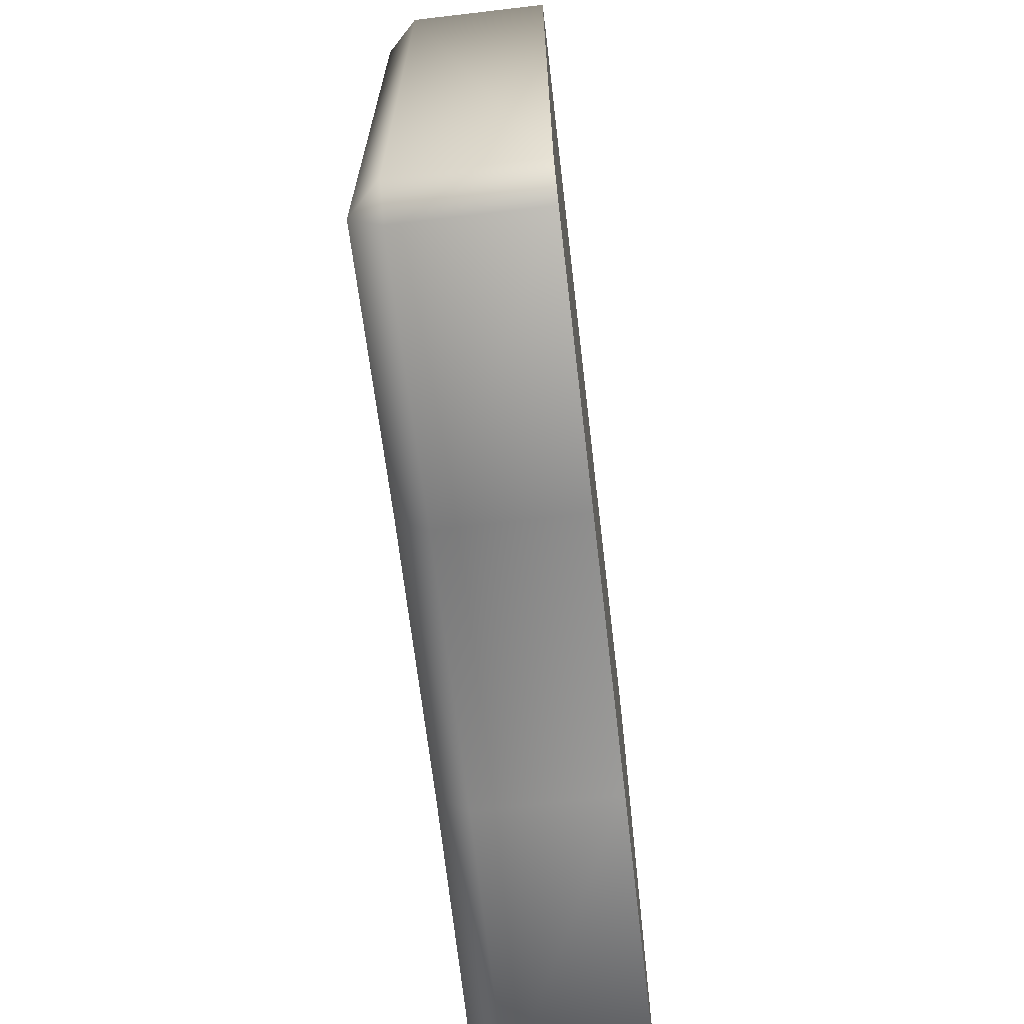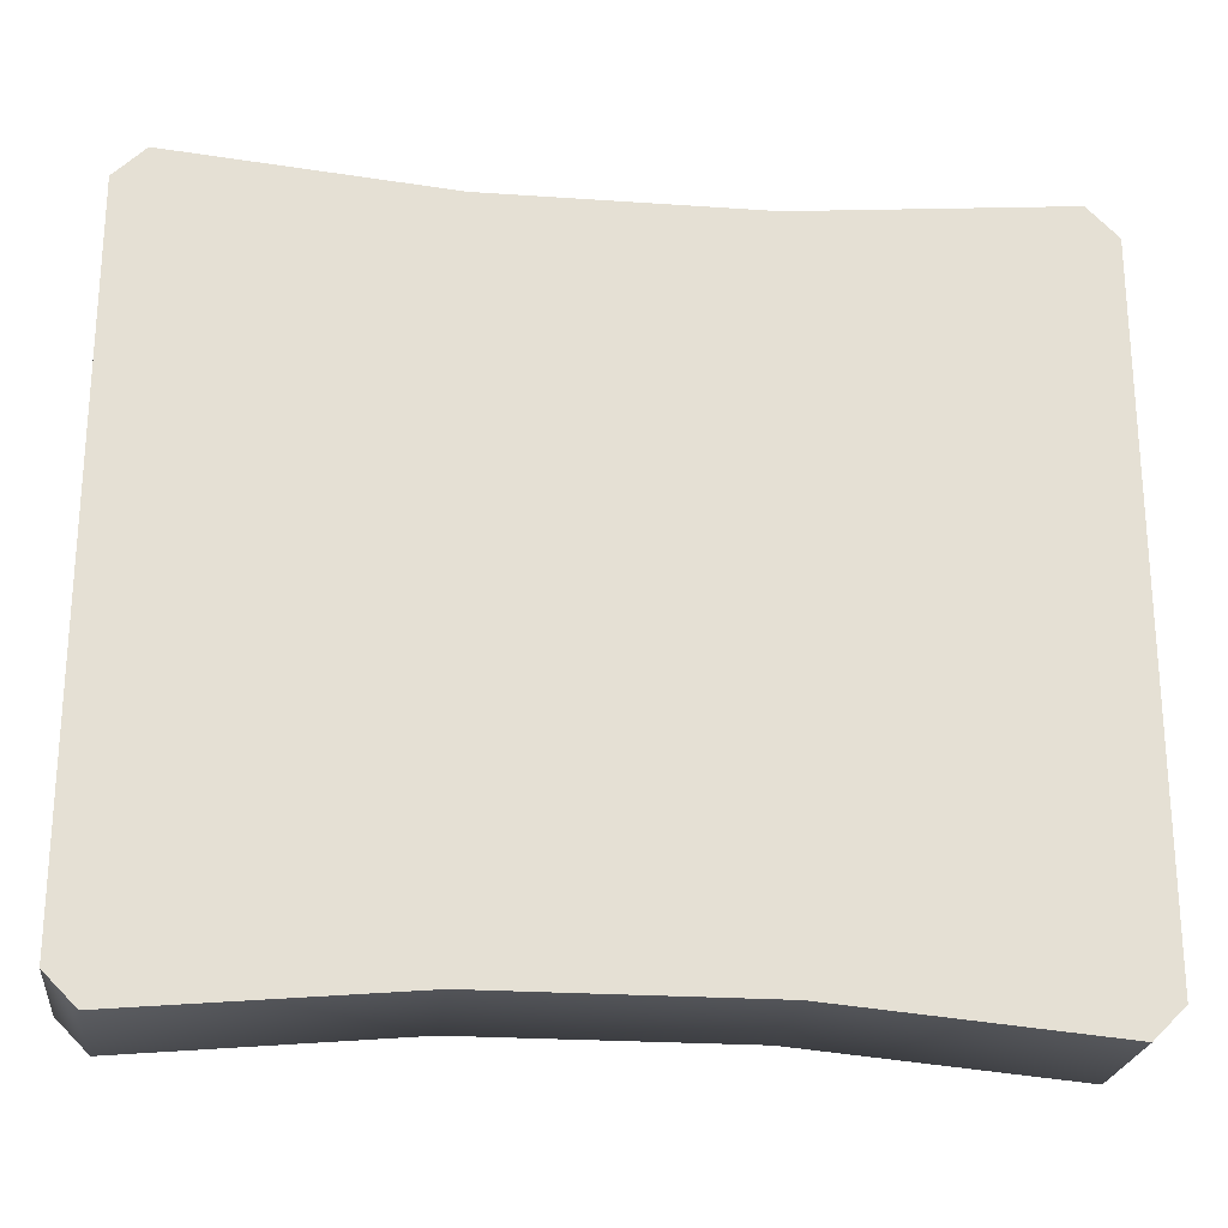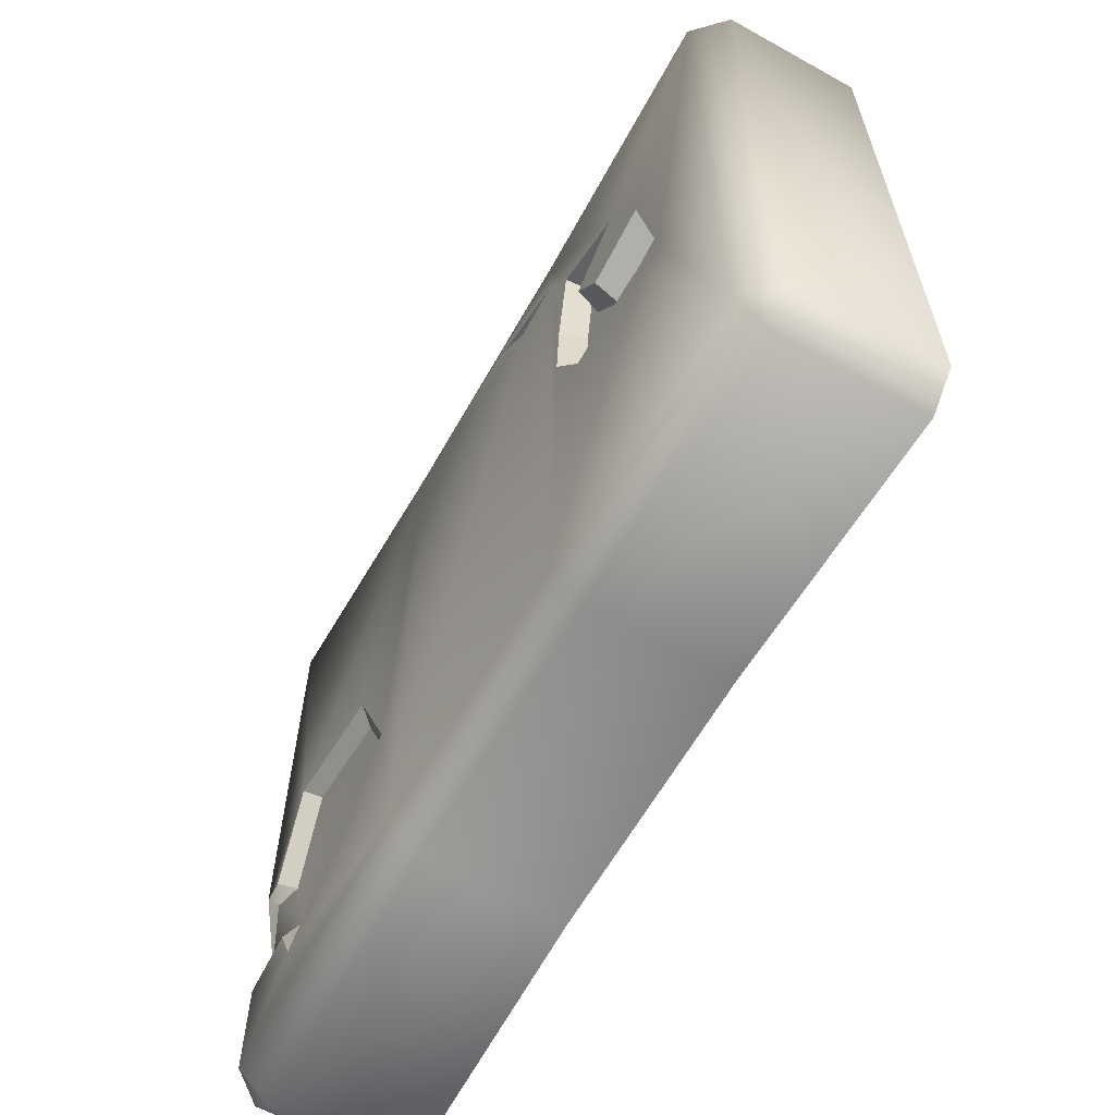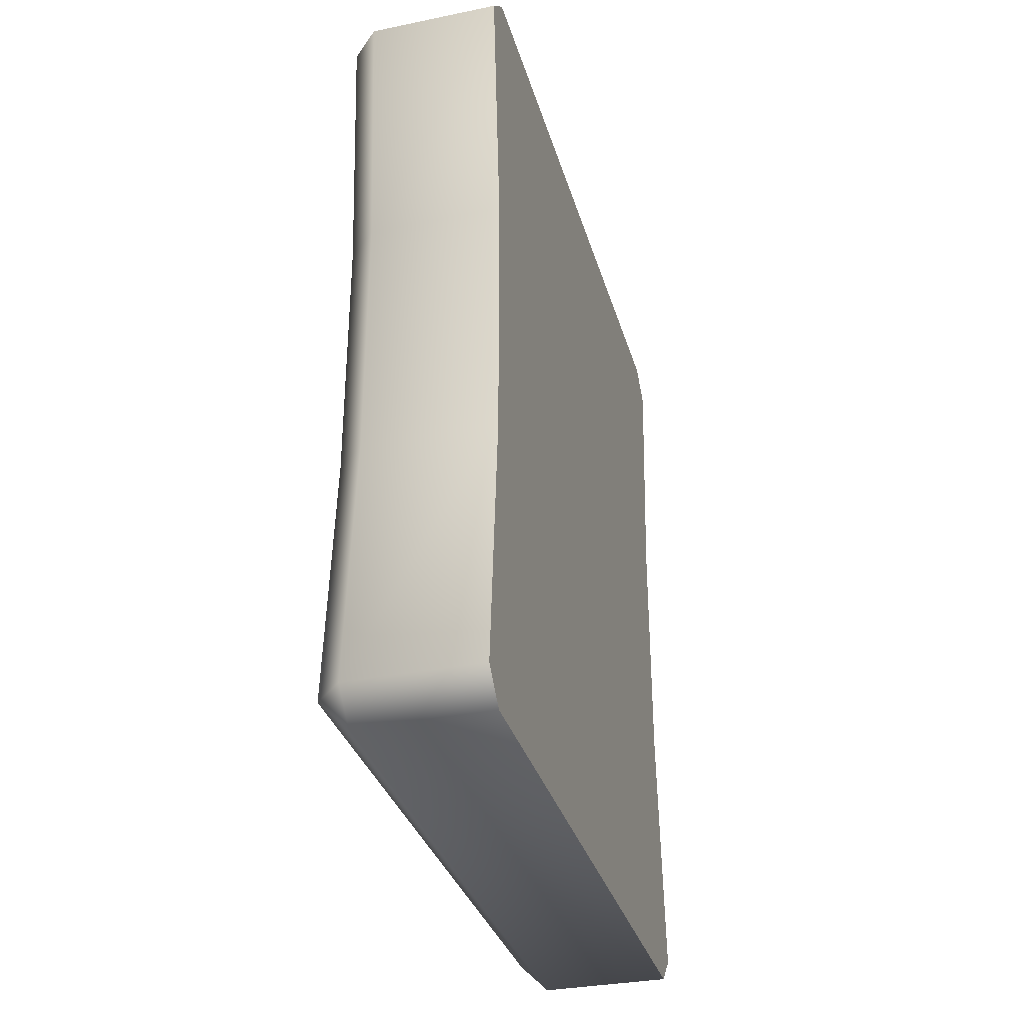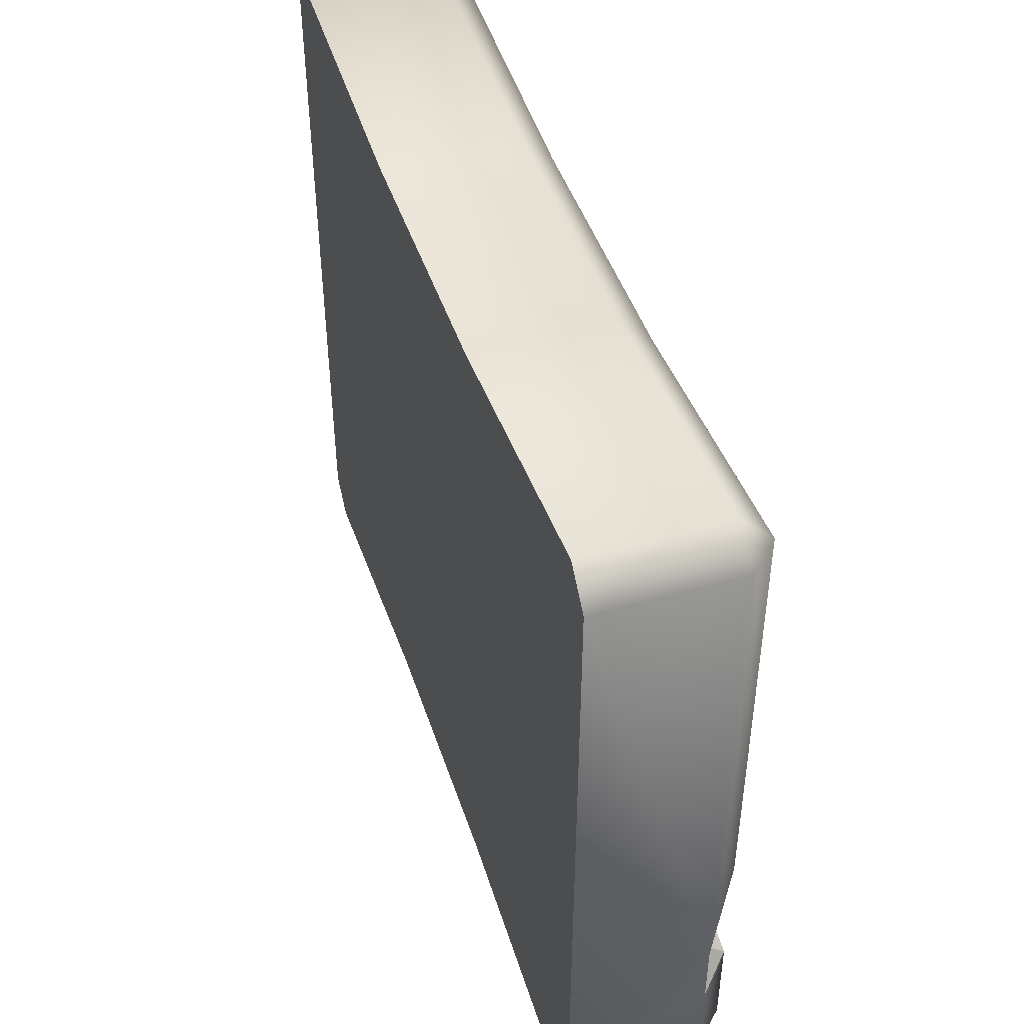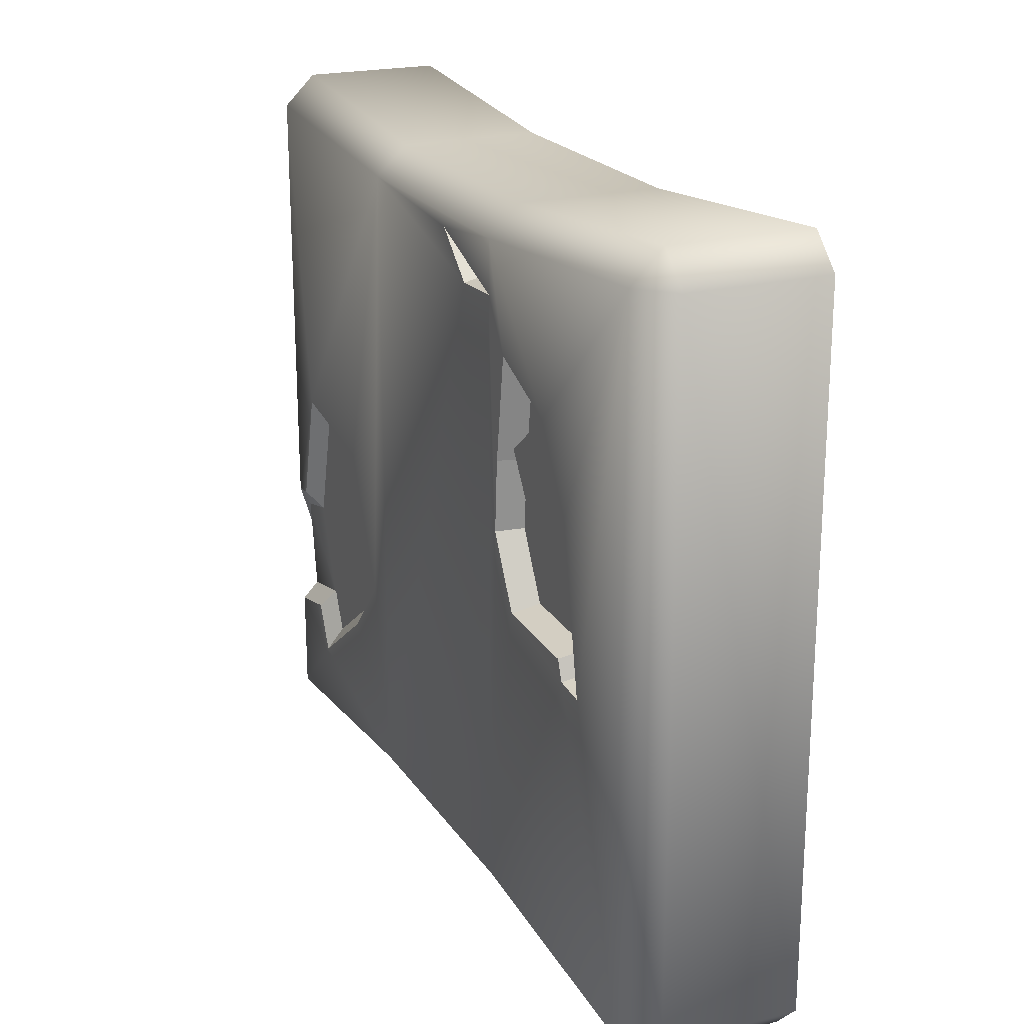
<metadata>
{"format":"obj","ext":"obj","renderer":"f3d","projection":"perspective","resolution":1024,"background":"white","views":[{"elev":-67.5,"azim":6.7,"up":"+Z"},{"elev":-23.5,"azim":83.4,"up":"+Z"},{"elev":-62.2,"azim":-29.4,"up":"+Z"},{"elev":-33.3,"azim":15.6,"up":"+Y"},{"elev":46.0,"azim":162.1,"up":"+Z"},{"elev":21.2,"azim":-24.4,"up":"+Z"}]}
</metadata>
<code>
o Table_2_4
v 0.03648 0 -0.1822
v 0.03648 0.0164 -0.1986
v 0.03648 0.4471 -0.1986
v 0.03648 0.4635 -0.1822
v 0.03648 0.0164 0.1986
v 0.03648 0 0.1822
v 0.03648 0.4635 0.1822
v 0.03648 0.4471 0.1986
v -0.03648 0 -0.1822
v -0.05288 0.0164 -0.1822
v -0.03648 0.0164 -0.1986
v -0.03648 0.4635 -0.1822
v -0.03648 0.4471 -0.1986
v -0.05288 0.4471 -0.1822
v -0.03648 0 0.1822
v -0.03648 0.0164 0.1986
v -0.05288 0.0164 0.1822
v -0.03648 0.4635 0.1822
v -0.05288 0.4471 0.1822
v -0.03648 0.4471 0.1986
v -0.05288 0.3036 0.1702
v -0.05288 0.16 0.1702
v -0.03648 0.16 0.1855
v -0.03648 0.3036 0.1855
v -0.03648 0.3036 -0.1855
v -0.03648 0.16 -0.1855
v -0.05288 0.16 -0.1702
v -0.05288 0.3036 -0.1702
v 0.03648 0.3036 -0.1855
v 0.03648 0.16 -0.1855
v 0.03648 0.16 0.1855
v 0.03648 0.3036 0.1855
v -0.04398 0.4479 -0.1173
v -0.0488 0.4415 -0.06187
v -0.03514 0.4557 -0.0987
v -0.03514 0.4557 -0.1213
v -0.04505 0.4103 -0.1089
v -0.04505 0.4006 -0.1301
v -0.04505 0.3579 -0.09943
v -0.04505 0.3314 -0.06987
v -0.04505 0.3576 -0.009363
v -0.04505 0.4126 2.9e-05
v -0.04505 0.4284 -0.06063
v -0.03648 0.4635 -0.0964
v -0.03648 0.4635 -0.1342
v -0.05288 0.4471 -0.1262
v -0.05288 0.4169 -0.1195
v -0.05288 0.4056 -0.144
v -0.05288 0.353 -0.1063
v -0.05288 0.322 -0.07162
v -0.05288 0.3524 -0.001149
v -0.05288 0.4207 0.0105
v -0.05288 0.437 -0.0521
v -0.05288 0.4471 -0.05305
v -0.0388 0.1786 0.1458
v -0.0388 0.1958 0.1524
v -0.0388 0.1879 0.1453
v -0.0388 0.1366 0.07556
v -0.0388 0.1079 0.098
v -0.0388 0.1403 0.1116
v -0.0388 0.1471 0.06195
v -0.0388 0.1492 0.02557
v -0.0388 0.1312 -0.00757
v -0.0388 0.07837 -0.009732
v -0.0388 0.07429 -0.02025
v -0.0388 0.06538 -0.02127
v -0.0388 0.07918 0.05392
v -0.0388 0.1173 0.04585
v -0.05288 0.2139 0.1635
v -0.05288 0.1894 0.1414
v -0.05288 0.16 0.1428
v -0.05288 0.1314 0.07469
v -0.05288 0.1002 0.09902
v -0.05288 0.1435 0.1172
v -0.05288 0.1509 0.06233
v -0.05288 0.1532 0.02469
v -0.05288 0.1336 -0.01137
v -0.05288 0.08108 -0.01351
v -0.05288 0.07707 -0.02385
v -0.05288 0.06061 -0.02574
v -0.05288 0.07608 0.05855
v -0.05288 0.1155 0.05021
f 21 50 28
f 45 44 4
f 9 10 11
f 12 13 14
f 15 16 17
f 18 19 20
f 18 54 19
f 17 73 81
f 22 69 71
f 35 33 34
f 36 44 45
f 71 70 27
f 70 69 21
f 57 55 56
f 76 75 71
f 58 59 60
f 56 70 57
f 56 71 69
f 19 54 52
f 54 53 52
f 44 34 54
f 48 14 28
f 49 48 28
f 21 51 50
f 50 49 28
f 4 12 45
f 18 44 54
f 8 32 7
f 29 3 4
f 5 6 31
f 1 2 30
f 80 10 17
f 81 80 17
f 49 38 48
f 37 38 39
f 39 40 41
f 37 39 43
f 35 36 33
f 36 35 44
f 53 34 43
f 7 44 18
f 70 55 57
f 69 22 21
f 10 80 79
f 79 78 77
f 74 22 71
f 27 77 76
f 75 74 71
f 71 27 76
f 60 61 58
f 61 62 68
f 58 61 68
f 62 63 68
f 64 65 66
f 66 67 64
f 56 69 70
f 22 73 17
f 56 55 71
f 46 48 47
f 44 35 34
f 49 39 38
f 53 54 34
f 7 4 44
f 70 71 55
f 22 74 73
f 46 14 48
f 64 67 68 63
f 42 41 51 52
f 8 7 18 20
f 2 1 9 11
f 31 30 29 32
f 25 26 27 28
f 25 28 14 13
f 16 15 6 5
f 65 64 78 79
f 1 30 31 6
f 24 32 8 20
f 13 12 4 3
f 17 16 23 22
f 19 21 24 20
f 62 61 75 76
f 63 62 76 77
f 21 22 23 24
f 63 77 78 64
f 4 7 32 29
f 30 26 25 29
f 10 9 15 17
f 16 5 31 23
f 2 11 26 30
f 66 65 79 80
f 27 10 79 77
f 68 82 72 58
f 36 45 46 33
f 59 58 72 73
f 42 52 53 43
f 38 37 47 48
f 37 43 34 33
f 21 19 52 51
f 59 73 74 60
f 40 39 49 50
f 41 40 50 51
f 67 81 82 68
f 26 11 10 27
f 45 12 14 46
f 28 27 70 21
f 60 74 75 61
f 66 80 81 67
f 33 46 47 37
f 43 39 41 42
f 73 72 82 81
f 23 31 32 24
f 29 25 13 3
f 1 6 15 9

</code>
